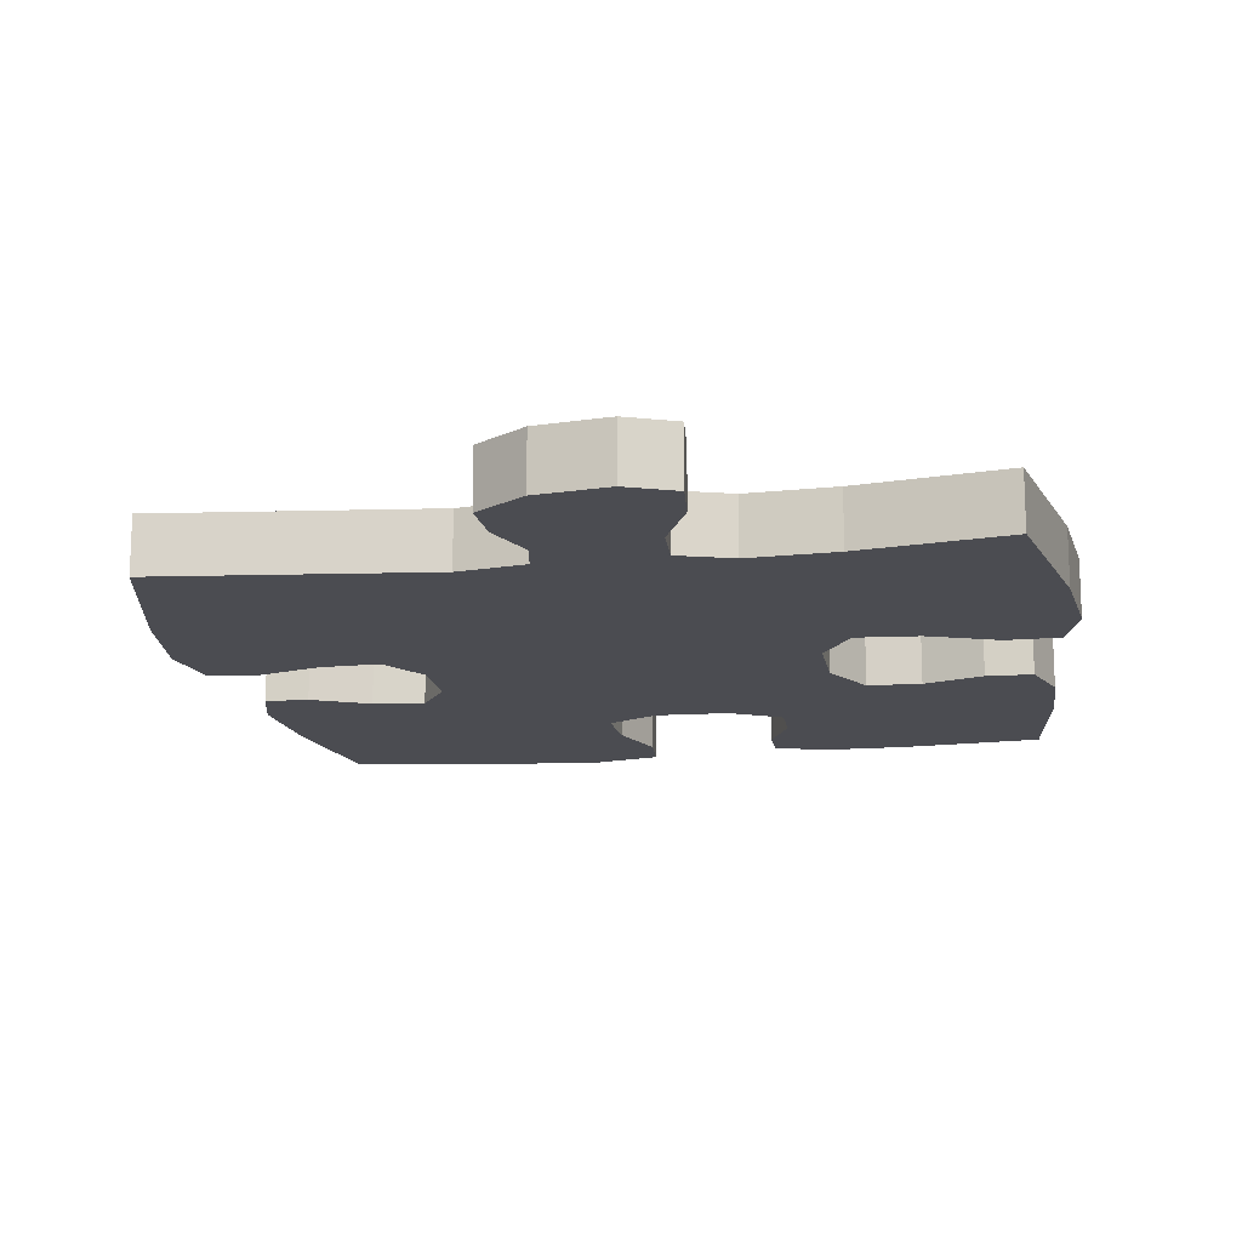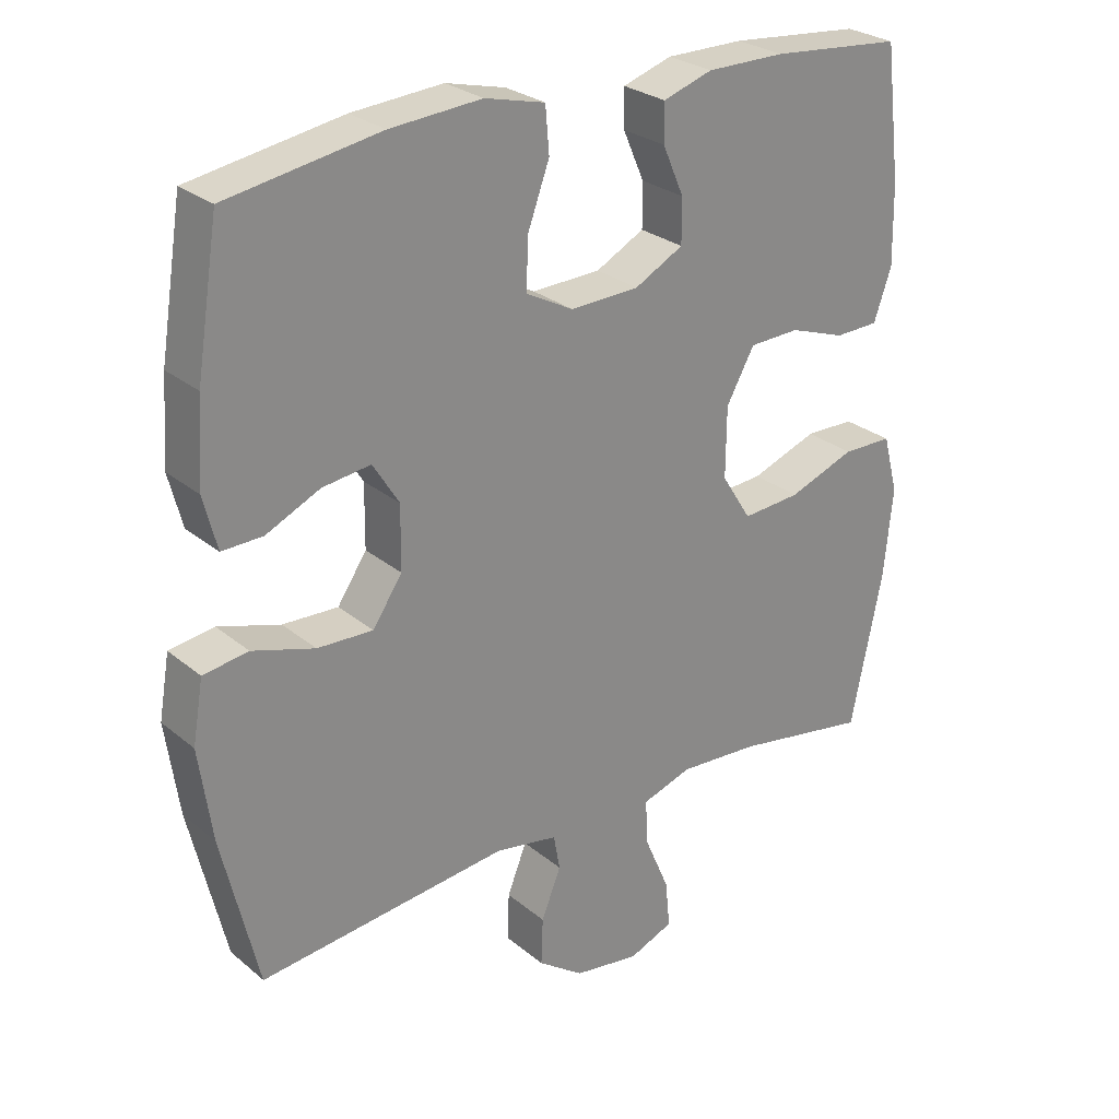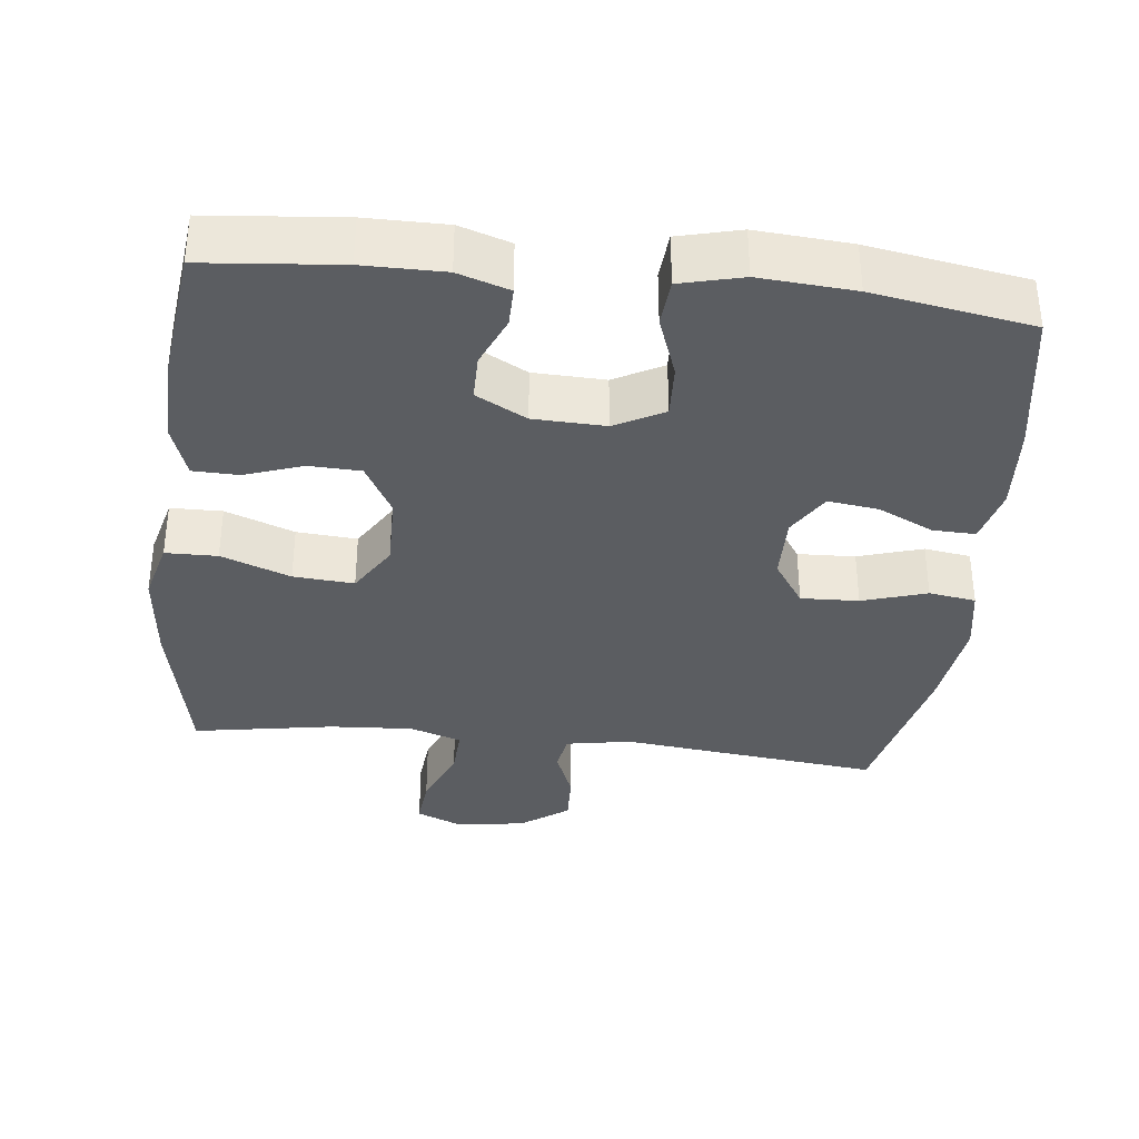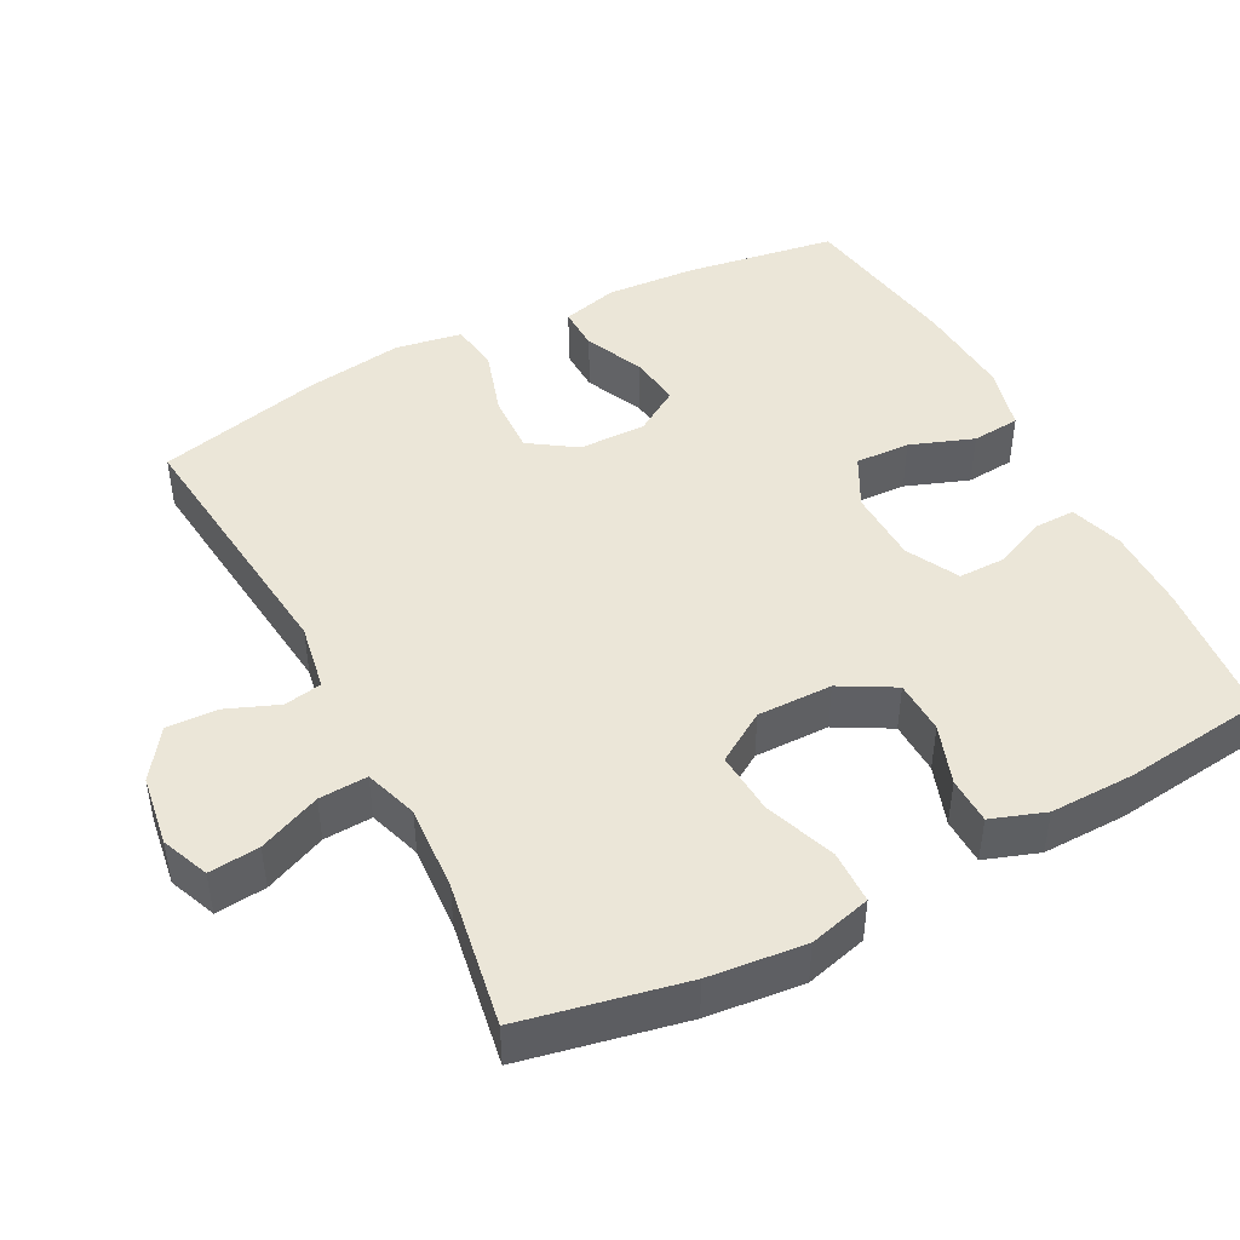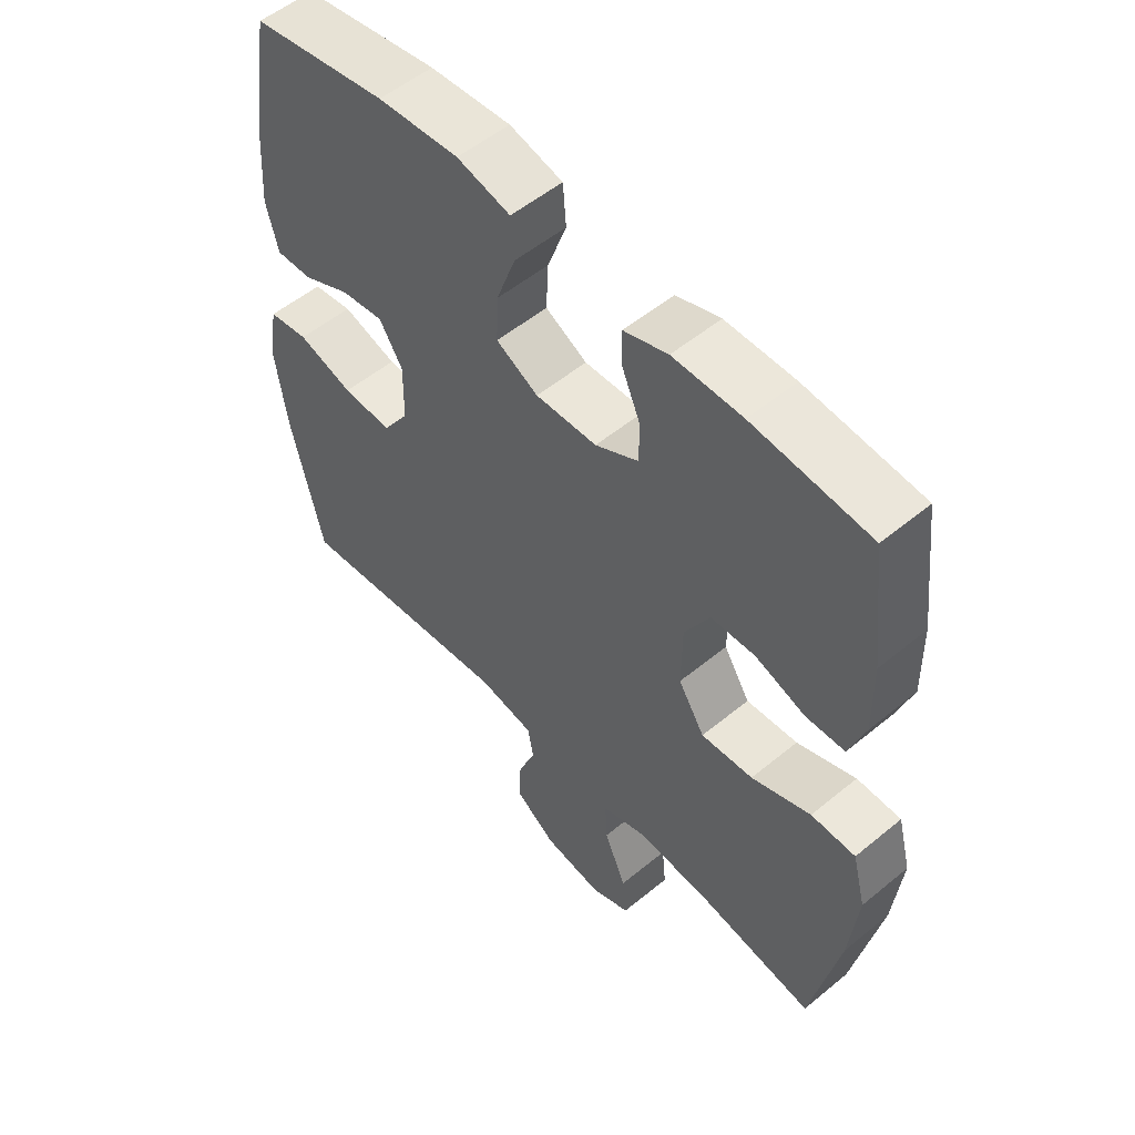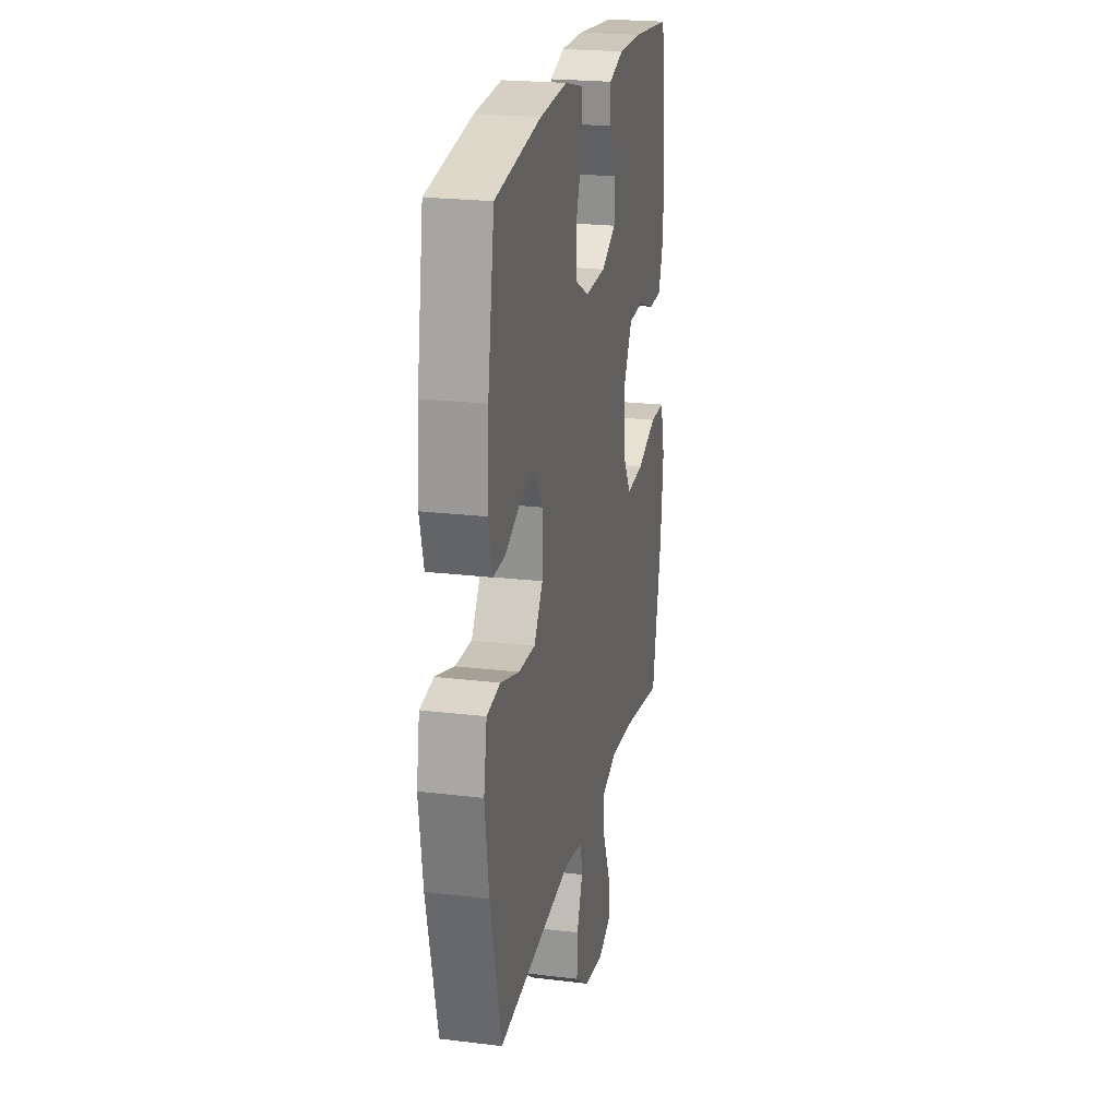
<metadata>
{"format":"obj","ext":"obj","renderer":"f3d","projection":"perspective","resolution":1024,"background":"white","views":[{"elev":-15.4,"azim":-170.6,"up":"+Y"},{"elev":27.0,"azim":141.6,"up":"+Z"},{"elev":-36.1,"azim":-6.3,"up":"+Y"},{"elev":46.3,"azim":-117.5,"up":"+Y"},{"elev":53.7,"azim":-131.3,"up":"+Z"},{"elev":22.2,"azim":102.0,"up":"+Z"}]}
</metadata>
<code>
o path8980
v -0.5332 0.0375 0.338
v -0.5352 0.0375 0.2226
v -0.5094 0.0375 0.1485
v -0.4458 0.0375 0.1467
v -0.3639 0.0375 0.1748
v -0.2908 0.0375 0.1721
v -0.2497 0.0375 0.09835
v -0.2487 0.0375 -0.004234
v -0.292 0.0375 -0.07291
v -0.3771 0.0375 -0.06652
v -0.4742 0.0375 -0.0304
v -0.547 0.0375 -0.0315
v -0.5692 0.0375 -0.1162
v -0.5556 0.0375 -0.2483
v -0.5098 0.0375 -0.4702
v -0.3125 0.0375 -0.4369
v -0.1959 0.0375 -0.4297
v -0.1232 0.0375 -0.4536
v -0.1267 0.0375 -0.5202
v -0.1629 0.0375 -0.6049
v -0.1695 0.0375 -0.6739
v -0.1047 0.0375 -0.7007
v -0.008526 0.0375 -0.6863
v 0.0582 0.0375 -0.6391
v 0.05559 0.0375 -0.5695
v 0.02693 0.0375 -0.4977
v 0.0363 0.0375 -0.4459
v 0.1277 0.0375 -0.4299
v 0.4919 0.0375 -0.4702
v 0.5445 0.0375 -0.246
v 0.5636 0.0375 -0.1108
v 0.5481 0.0375 -0.02026
v 0.4824 0.0375 -0.01036
v 0.3916 0.0375 -0.03826
v 0.3103 0.0375 -0.04142
v 0.2674 0.0375 0.02238
v 0.2663 0.0375 0.1142
v 0.3044 0.0375 0.175
v 0.3748 0.0375 0.1657
v 0.4537 0.0375 0.1289
v 0.5131 0.0375 0.1273
v 0.533 0.0375 0.2043
v 0.5246 0.0375 0.3262
v 0.4919 0.0375 0.5318
v 0.2688 0.0375 0.5693
v 0.1352 0.0375 0.5793
v 0.04763 0.0375 0.5577
v 0.04205 0.0375 0.4919
v 0.07349 0.0375 0.4055
v 0.07673 0.0375 0.331
v 0.007698 0.0375 0.2948
v -0.0931 0.0375 0.2982
v -0.164 0.0375 0.3359
v -0.1639 0.0375 0.4
v -0.1331 0.0375 0.4709
v -0.1324 0.0375 0.5262
v -0.2045 0.0375 0.5495
v -0.3182 0.0375 0.5494
v -0.5098 0.0375 0.5318
v -0.5332 -0.0375 0.338
v -0.5352 -0.0375 0.2226
v -0.5094 -0.0375 0.1485
v -0.4458 -0.0375 0.1467
v -0.3639 -0.0375 0.1748
v -0.2908 -0.0375 0.1721
v -0.2497 -0.0375 0.09835
v -0.2487 -0.0375 -0.004234
v -0.292 -0.0375 -0.07291
v -0.3771 -0.0375 -0.06652
v -0.4742 -0.0375 -0.0304
v -0.547 -0.0375 -0.0315
v -0.5692 -0.0375 -0.1162
v -0.5556 -0.0375 -0.2483
v -0.5098 -0.0375 -0.4702
v -0.3125 -0.0375 -0.4369
v -0.1959 -0.0375 -0.4297
v -0.1232 -0.0375 -0.4536
v -0.1267 -0.0375 -0.5202
v -0.1629 -0.0375 -0.6049
v -0.1695 -0.0375 -0.6739
v -0.1047 -0.0375 -0.7007
v -0.008526 -0.0375 -0.6863
v 0.0582 -0.0375 -0.6391
v 0.05559 -0.0375 -0.5695
v 0.02693 -0.0375 -0.4977
v 0.0363 -0.0375 -0.4459
v 0.1277 -0.0375 -0.4299
v 0.4919 -0.0375 -0.4702
v 0.5445 -0.0375 -0.246
v 0.5636 -0.0375 -0.1108
v 0.5481 -0.0375 -0.02026
v 0.4824 -0.0375 -0.01036
v 0.3916 -0.0375 -0.03826
v 0.3103 -0.0375 -0.04142
v 0.2674 -0.0375 0.02238
v 0.2663 -0.0375 0.1142
v 0.3044 -0.0375 0.175
v 0.3748 -0.0375 0.1657
v 0.4537 -0.0375 0.1289
v 0.5131 -0.0375 0.1273
v 0.533 -0.0375 0.2043
v 0.5246 -0.0375 0.3262
v 0.4919 -0.0375 0.5318
v 0.2688 -0.0375 0.5693
v 0.1352 -0.0375 0.5793
v 0.04763 -0.0375 0.5577
v 0.04205 -0.0375 0.4919
v 0.07349 -0.0375 0.4055
v 0.07673 -0.0375 0.331
v 0.007698 -0.0375 0.2948
v -0.0931 -0.0375 0.2982
v -0.164 -0.0375 0.3359
v -0.1639 -0.0375 0.4
v -0.1331 -0.0375 0.4709
v -0.1324 -0.0375 0.5262
v -0.2045 -0.0375 0.5495
v -0.3182 -0.0375 0.5494
v -0.5098 -0.0375 0.5318
v -0.547 0.0375 -0.0315
v -0.547 0.0375 -0.0315
v -0.5692 0.0375 -0.1162
v -0.5556 0.0375 -0.2483
v -0.4742 0.0375 -0.0304
v -0.5332 0.0375 0.338
v -0.5352 0.0375 0.2226
v -0.5094 0.0375 0.1485
v -0.5094 0.0375 0.1485
v -0.5098 0.0375 -0.4702
v -0.5098 0.0375 -0.4702
v -0.5098 0.0375 0.5318
v -0.5098 0.0375 0.5318
v -0.4458 0.0375 0.1467
v -0.3771 0.0375 -0.06652
v -0.3639 0.0375 0.1748
v -0.3182 0.0375 0.5494
v -0.3125 0.0375 -0.4369
v -0.292 0.0375 -0.07291
v -0.292 0.0375 -0.07291
v -0.2908 0.0375 0.1721
v -0.2045 0.0375 0.5495
v -0.1959 0.0375 -0.4297
v -0.2487 0.0375 -0.004234
v -0.2497 0.0375 0.09835
v -0.1324 0.0375 0.5262
v -0.1324 0.0375 0.5262
v -0.164 0.0375 0.3359
v -0.164 0.0375 0.3359
v -0.1639 0.0375 0.4
v -0.1232 0.0375 -0.4536
v -0.1232 0.0375 -0.4536
v -0.1629 0.0375 -0.6049
v -0.1695 0.0375 -0.6739
v -0.1695 0.0375 -0.6739
v -0.1047 0.0375 -0.7007
v -0.0931 0.0375 0.2982
v -0.1331 0.0375 0.4709
v -0.1267 0.0375 -0.5202
v -0.008526 0.0375 -0.6863
v 0.007698 0.0375 0.2948
v 0.0582 0.0375 -0.6391
v 0.07673 0.0375 0.331
v 0.07673 0.0375 0.331
v 0.02693 0.0375 -0.4977
v 0.0363 0.0375 -0.4459
v 0.0363 0.0375 -0.4459
v 0.05559 0.0375 -0.5695
v 0.1277 0.0375 -0.4299
v 0.04763 0.0375 0.5577
v 0.04763 0.0375 0.5577
v 0.04205 0.0375 0.4919
v 0.07349 0.0375 0.4055
v 0.1352 0.0375 0.5793
v 0.2688 0.0375 0.5693
v 0.2674 0.0375 0.02238
v 0.2663 0.0375 0.1142
v 0.3044 0.0375 0.175
v 0.3044 0.0375 0.175
v 0.3103 0.0375 -0.04142
v 0.3748 0.0375 0.1657
v 0.3916 0.0375 -0.03826
v 0.4537 0.0375 0.1289
v 0.4824 0.0375 -0.01036
v 0.4919 0.0375 0.5318
v 0.4919 0.0375 0.5318
v 0.5131 0.0375 0.1273
v 0.5131 0.0375 0.1273
v 0.4919 0.0375 -0.4702
v 0.4919 0.0375 -0.4702
v 0.5481 0.0375 -0.02026
v 0.5481 0.0375 -0.02026
v 0.5246 0.0375 0.3262
v 0.533 0.0375 0.2043
v 0.5445 0.0375 -0.246
v 0.5636 0.0375 -0.1108
v -0.547 -0.0375 -0.0315
v -0.547 -0.0375 -0.0315
v -0.5692 -0.0375 -0.1162
v -0.5556 -0.0375 -0.2483
v -0.4742 -0.0375 -0.0304
v -0.5332 -0.0375 0.338
v -0.5352 -0.0375 0.2226
v -0.5094 -0.0375 0.1485
v -0.5094 -0.0375 0.1485
v -0.5098 -0.0375 -0.4702
v -0.5098 -0.0375 -0.4702
v -0.5098 -0.0375 0.5318
v -0.5098 -0.0375 0.5318
v -0.4458 -0.0375 0.1467
v -0.3771 -0.0375 -0.06652
v -0.3639 -0.0375 0.1748
v -0.3182 -0.0375 0.5494
v -0.3125 -0.0375 -0.4369
v -0.292 -0.0375 -0.07291
v -0.292 -0.0375 -0.07291
v -0.2908 -0.0375 0.1721
v -0.2045 -0.0375 0.5495
v -0.1959 -0.0375 -0.4297
v -0.2487 -0.0375 -0.004234
v -0.2497 -0.0375 0.09835
v -0.1324 -0.0375 0.5262
v -0.1324 -0.0375 0.5262
v -0.164 -0.0375 0.3359
v -0.164 -0.0375 0.3359
v -0.1639 -0.0375 0.4
v -0.1232 -0.0375 -0.4536
v -0.1232 -0.0375 -0.4536
v -0.1629 -0.0375 -0.6049
v -0.1695 -0.0375 -0.6739
v -0.1695 -0.0375 -0.6739
v -0.1047 -0.0375 -0.7007
v -0.0931 -0.0375 0.2982
v -0.1331 -0.0375 0.4709
v -0.1267 -0.0375 -0.5202
v -0.008526 -0.0375 -0.6863
v 0.007698 -0.0375 0.2948
v 0.0582 -0.0375 -0.6391
v 0.07673 -0.0375 0.331
v 0.07673 -0.0375 0.331
v 0.02693 -0.0375 -0.4977
v 0.0363 -0.0375 -0.4459
v 0.0363 -0.0375 -0.4459
v 0.05559 -0.0375 -0.5695
v 0.1277 -0.0375 -0.4299
v 0.04763 -0.0375 0.5577
v 0.04763 -0.0375 0.5577
v 0.04205 -0.0375 0.4919
v 0.07349 -0.0375 0.4055
v 0.1352 -0.0375 0.5793
v 0.2688 -0.0375 0.5693
v 0.2674 -0.0375 0.02238
v 0.2663 -0.0375 0.1142
v 0.3044 -0.0375 0.175
v 0.3044 -0.0375 0.175
v 0.3103 -0.0375 -0.04142
v 0.3748 -0.0375 0.1657
v 0.3916 -0.0375 -0.03826
v 0.4537 -0.0375 0.1289
v 0.4824 -0.0375 -0.01036
v 0.4919 -0.0375 0.5318
v 0.4919 -0.0375 0.5318
v 0.5131 -0.0375 0.1273
v 0.5131 -0.0375 0.1273
v 0.4919 -0.0375 -0.4702
v 0.4919 -0.0375 -0.4702
v 0.5481 -0.0375 -0.02026
v 0.5481 -0.0375 -0.02026
v 0.5246 -0.0375 0.3262
v 0.533 -0.0375 0.2043
v 0.5445 -0.0375 -0.246
v 0.5636 -0.0375 -0.1108
f 228 230 227
f 209 212 213
f 254 269 256
f 269 243 263
f 256 269 270
f 227 230 234
f 216 224 232
f 215 222 210
f 218 250 235
f 204 212 198
f 225 240 213
f 237 251 252
f 222 200 210
f 225 239 240
f 219 235 231
f 250 243 254
f 197 198 209
f 252 255 267
f 195 197 199
f 213 217 225
f 237 252 249
f 200 222 211
f 219 231 215
f 248 247 249
f 247 248 246
f 235 250 251
f 217 213 212
f 269 254 243
f 198 212 209
f 242 234 236
f 218 235 219
f 240 243 250
f 216 232 220
f 211 222 224
f 256 270 258
f 210 201 208
f 201 210 200
f 224 216 211
f 199 197 209
f 227 234 233
f 235 251 237
f 249 252 267
f 237 249 247
f 213 240 218
f 200 211 206
f 268 257 261
f 268 255 257
f 258 270 265
f 218 240 250
f 233 239 225
f 267 255 268
f 215 231 222
f 246 248 244
f 249 267 259
f 242 233 234
f 208 201 202
f 239 233 242
f 120 13 72 196
f 13 14 73 72
f 11 12 71 70
f 1 2 61 60
f 2 127 203 61
f 14 129 205 73
f 131 1 60 207
f 3 4 63 62
f 10 11 70 69
f 4 5 64 63
f 58 59 118 117
f 15 16 75 74
f 138 10 69 214
f 5 6 65 64
f 57 58 117 116
f 16 17 76 75
f 8 9 68 67
f 6 7 66 65
f 7 8 67 66
f 145 57 116 221
f 147 54 113 223
f 17 150 226 76
f 20 153 229 79
f 21 22 81 80
f 52 53 112 111
f 55 56 115 114
f 54 55 114 113
f 19 20 79 78
f 18 19 78 77
f 22 23 82 81
f 51 52 111 110
f 23 24 83 82
f 162 51 110 238
f 26 165 241 85
f 25 26 85 84
f 24 25 84 83
f 27 28 87 86
f 169 48 107 245
f 48 49 108 107
f 46 47 106 105
f 49 50 109 108
f 45 46 105 104
f 36 37 96 95
f 37 177 253 96
f 35 36 95 94
f 38 39 98 97
f 34 35 94 93
f 39 40 99 98
f 33 34 93 92
f 184 45 104 260
f 40 186 262 99
f 28 188 264 87
f 190 33 92 266
f 43 44 103 102
f 42 43 102 101
f 41 42 101 100
f 29 30 89 88
f 31 32 91 90
f 30 31 90 89
f 152 151 154
f 133 137 136
f 178 180 193
f 193 187 167
f 180 194 193
f 151 158 154
f 140 156 148
f 139 134 146
f 142 159 174
f 128 122 136
f 149 137 164
f 161 176 175
f 146 134 124
f 149 164 163
f 143 155 159
f 174 178 167
f 121 133 122
f 176 191 179
f 119 123 121
f 137 149 141
f 161 173 176
f 124 135 146
f 143 139 155
f 172 173 171
f 171 170 172
f 159 175 174
f 141 136 137
f 193 167 178
f 122 133 136
f 166 160 158
f 142 143 159
f 164 174 167
f 140 144 156
f 135 148 146
f 180 182 194
f 134 132 125
f 125 124 134
f 148 135 140
f 123 133 121
f 151 157 158
f 159 161 175
f 173 191 176
f 161 171 173
f 137 142 164
f 124 130 135
f 192 185 181
f 192 181 179
f 182 189 194
f 142 174 164
f 157 149 163
f 191 192 179
f 139 146 155
f 170 168 172
f 173 183 191
f 166 158 157
f 132 126 125
f 163 166 157

</code>
